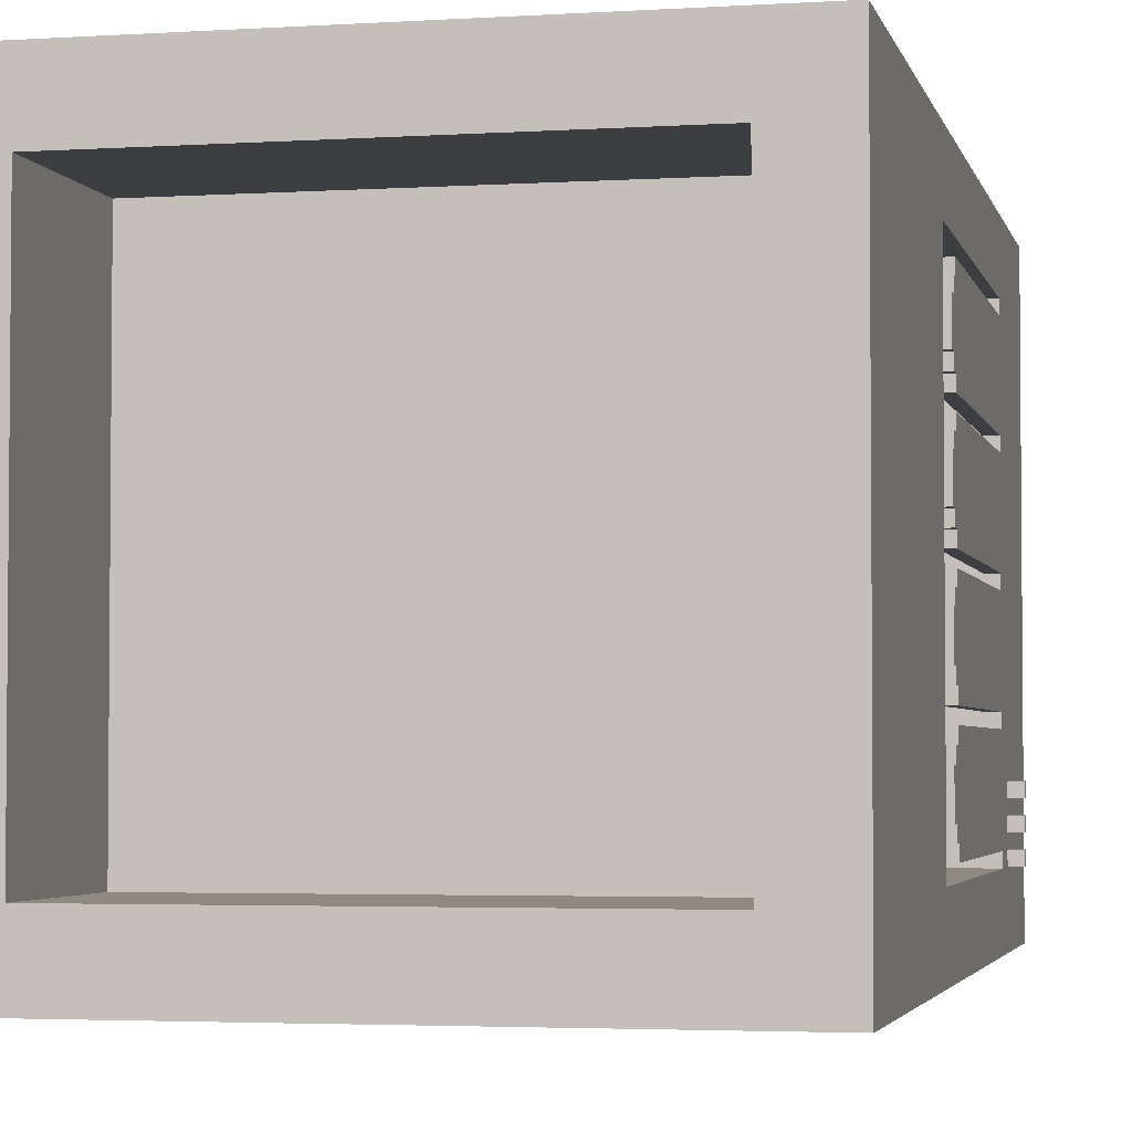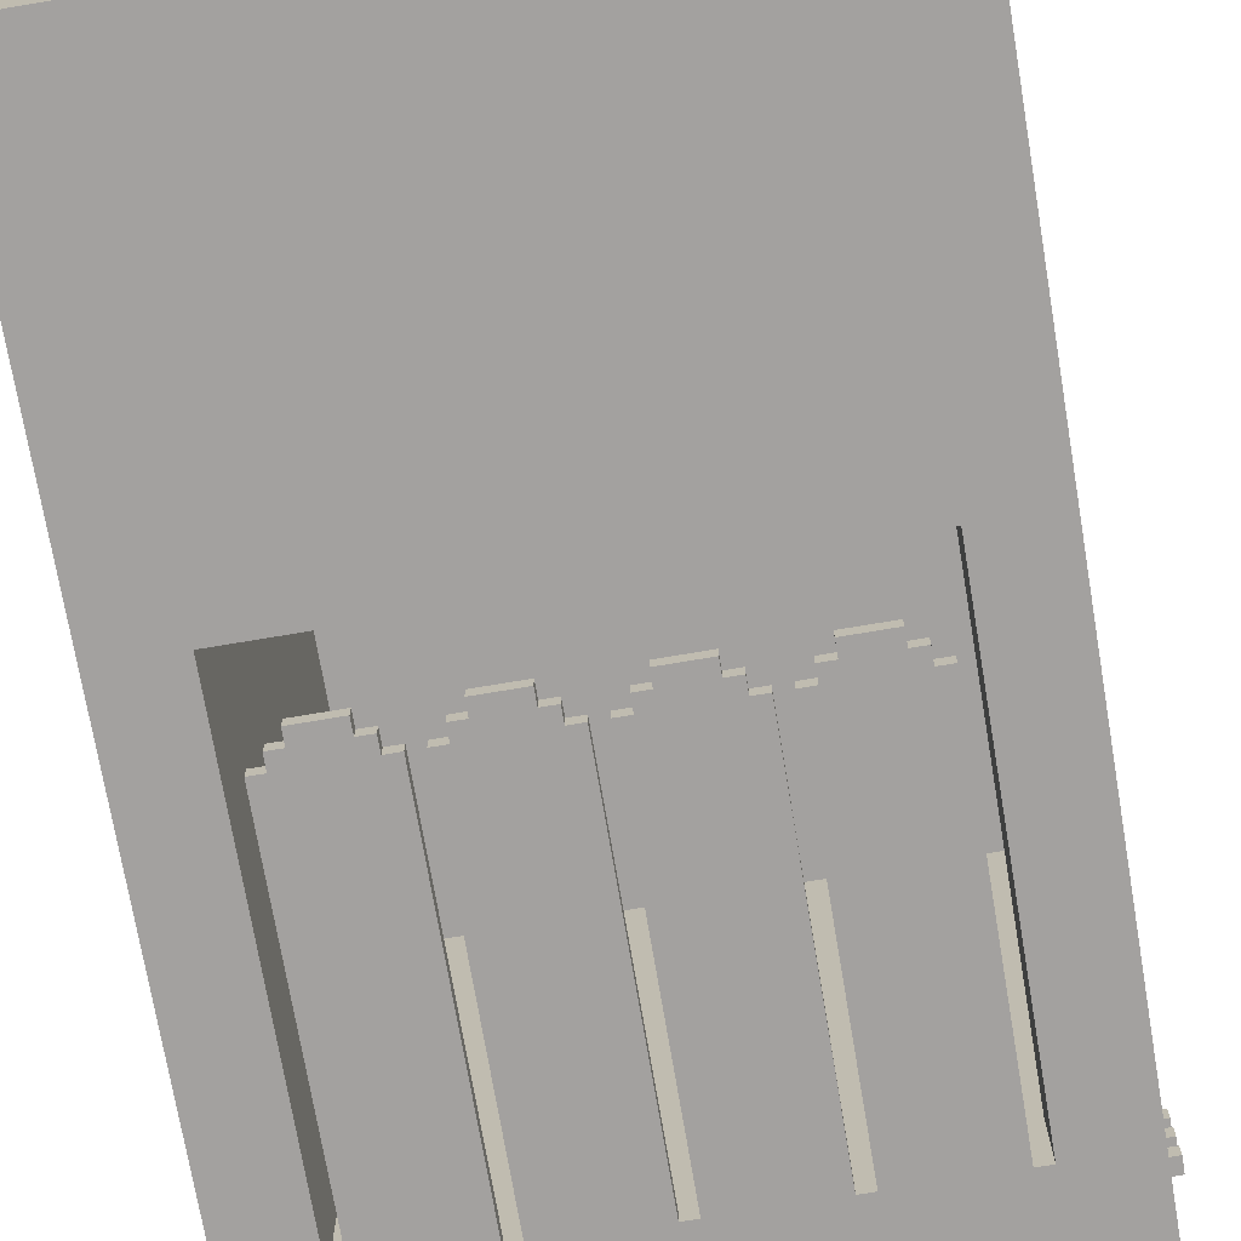
<metadata>
{"format":"obj","ext":"obj","renderer":"f3d","projection":"perspective","resolution":1024,"background":"white","views":[{"elev":-3.2,"azim":12.4,"up":"+Z"},{"elev":-72.3,"azim":9.6,"up":"+Z"}]}
</metadata>
<code>
g Transport baand-1
v 8 0 23
v 8 0 -20
v 8 72 23
v 8 72 -20
v 11 72 20
v 11 72 -17
v 11 73 20
v 11 73 -17
v 14 34 -19
v 14 34 -20
v 14 58 -19
v 14 58 -20
v 15 33 -19
v 15 33 -20
v 15 34 -19
v 15 34 -20
v 16 32 -19
v 16 32 -20
v 16 33 -19
v 16 33 -20
v 22 34 -19
v 22 34 -20
v 22 58 -19
v 22 58 -20
v 23 33 -19
v 23 33 -20
v 23 34 -19
v 23 34 -20
v 24 32 -19
v 24 32 -20
v 24 33 -19
v 24 33 -20
v 30 34 -19
v 30 34 -20
v 30 58 -19
v 30 58 -20
v 31 33 -19
v 31 33 -20
v 31 34 -19
v 31 34 -20
v 32 32 -19
v 32 32 -20
v 32 33 -19
v 32 33 -20
v 38 34 -19
v 38 34 -20
v 38 58 -19
v 38 58 -20
v 39 33 -19
v 39 33 -20
v 39 34 -19
v 39 34 -20
v 40 32 -19
v 40 32 -20
v 40 33 -19
v 40 33 -20
v 46 0 18
v 46 0 -15
v 46 13 18
v 46 13 17
v 46 13 -14
v 46 13 -15
v 46 28 -15
v 46 28 -20
v 46 58 -15
v 46 58 -20
v 50 32 15
v 50 32 12
v 50 32 7
v 50 32 4
v 50 32 -1
v 50 32 -4
v 50 32 -9
v 50 32 -12
v 50 33 16
v 50 33 15
v 50 33 12
v 50 33 11
v 50 33 8
v 50 33 7
v 50 33 4
v 50 33 3
v 50 33 -0
v 50 33 -1
v 50 33 -4
v 50 33 -5
v 50 33 -8
v 50 33 -9
v 50 33 -12
v 50 33 -13
v 50 34 17
v 50 34 16
v 50 34 11
v 50 34 10
v 50 34 9
v 50 34 8
v 50 34 3
v 50 34 2
v 50 34 1
v 50 34 -0
v 50 34 -5
v 50 34 -6
v 50 34 -7
v 50 34 -8
v 50 34 -13
v 50 34 -14
v 50 58 17
v 50 58 10
v 50 58 9
v 50 58 2
v 50 58 1
v 50 58 -6
v 50 58 -7
v 50 58 -14
v 13 0 18
v 13 0 -15
v 13 13 18
v 13 13 -15
v 13 28 18
v 13 28 -20
v 13 58 18
v 13 58 -20
v 19 32 -19
v 19 32 -20
v 19 33 -19
v 19 33 -20
v 20 33 -19
v 20 33 -20
v 20 34 -19
v 20 34 -20
v 21 34 -19
v 21 34 -20
v 21 58 -19
v 21 58 -20
v 27 32 -19
v 27 32 -20
v 27 33 -19
v 27 33 -20
v 28 33 -19
v 28 33 -20
v 28 34 -19
v 28 34 -20
v 29 34 -19
v 29 34 -20
v 29 58 -19
v 29 58 -20
v 35 32 -19
v 35 32 -20
v 35 33 -19
v 35 33 -20
v 36 33 -19
v 36 33 -20
v 36 34 -19
v 36 34 -20
v 37 34 -19
v 37 34 -20
v 37 58 -19
v 37 58 -20
v 43 32 -19
v 43 32 -20
v 43 33 -19
v 43 33 -20
v 44 33 -19
v 44 33 -20
v 44 34 -19
v 44 34 -20
v 45 34 -19
v 45 34 -20
v 45 58 -19
v 45 58 -20
v 48 72 20
v 48 72 -17
v 48 73 20
v 48 73 -17
v 51 0 23
v 51 0 -20
v 51 13 18
v 51 13 17
v 51 13 -14
v 51 13 -15
v 51 28 18
v 51 28 17
v 51 28 -14
v 51 28 -15
v 51 32 15
v 51 32 12
v 51 32 7
v 51 32 4
v 51 32 -1
v 51 32 -4
v 51 32 -9
v 51 32 -12
v 51 33 16
v 51 33 15
v 51 33 12
v 51 33 11
v 51 33 8
v 51 33 7
v 51 33 4
v 51 33 3
v 51 33 -0
v 51 33 -1
v 51 33 -4
v 51 33 -5
v 51 33 -8
v 51 33 -9
v 51 33 -12
v 51 33 -13
v 51 34 17
v 51 34 16
v 51 34 11
v 51 34 10
v 51 34 9
v 51 34 8
v 51 34 3
v 51 34 2
v 51 34 1
v 51 34 -0
v 51 34 -5
v 51 34 -6
v 51 34 -7
v 51 34 -8
v 51 34 -13
v 51 34 -14
v 51 58 18
v 51 58 17
v 51 58 10
v 51 58 9
v 51 58 2
v 51 58 1
v 51 58 -6
v 51 58 -7
v 51 58 -14
v 51 58 -15
v 51 61 -10
v 51 61 -11
v 51 61 -12
v 51 61 -13
v 51 61 -14
v 51 61 -15
v 51 62 -10
v 51 62 -11
v 51 62 -12
v 51 62 -13
v 51 62 -14
v 51 62 -15
v 51 72 23
v 51 72 -20
v 52 61 -10
v 52 61 -11
v 52 61 -12
v 52 61 -13
v 52 61 -14
v 52 61 -15
v 52 62 -10
v 52 62 -11
v 52 62 -12
v 52 62 -13
v 52 62 -14
v 52 62 -15
v 8 0 23
v 8 72 23
v 51 0 23
v 51 72 23
v 11 72 20
v 11 73 20
v 48 72 20
v 48 73 20
v 50 34 17
v 50 58 17
v 51 34 17
v 51 58 17
v 50 33 16
v 50 34 16
v 51 33 16
v 51 34 16
v 50 32 15
v 50 33 15
v 51 32 15
v 51 33 15
v 50 34 9
v 50 58 9
v 51 34 9
v 51 58 9
v 50 33 8
v 50 34 8
v 51 33 8
v 51 34 8
v 50 32 7
v 50 33 7
v 51 32 7
v 51 33 7
v 50 34 1
v 50 58 1
v 51 34 1
v 51 58 1
v 50 33 -0
v 50 34 -0
v 51 33 -0
v 51 34 -0
v 50 32 -1
v 50 33 -1
v 51 32 -1
v 51 33 -1
v 50 34 -7
v 50 58 -7
v 51 34 -7
v 51 58 -7
v 50 33 -8
v 50 34 -8
v 51 33 -8
v 51 34 -8
v 50 32 -9
v 50 33 -9
v 51 32 -9
v 51 33 -9
v 51 61 -10
v 51 62 -10
v 52 61 -10
v 52 62 -10
v 51 61 -12
v 51 62 -12
v 52 61 -12
v 52 62 -12
v 51 61 -14
v 51 62 -14
v 52 61 -14
v 52 62 -14
v 13 0 -15
v 13 13 -15
v 14 13 -15
v 38 13 -15
v 46 0 -15
v 46 13 -15
v 46 28 -15
v 46 58 -15
v 51 28 -15
v 51 58 -15
v 14 34 -19
v 14 58 -19
v 15 33 -19
v 15 34 -19
v 16 32 -19
v 16 33 -19
v 19 32 -19
v 19 33 -19
v 20 33 -19
v 20 34 -19
v 21 34 -19
v 21 58 -19
v 22 34 -19
v 22 58 -19
v 23 33 -19
v 23 34 -19
v 24 32 -19
v 24 33 -19
v 27 32 -19
v 27 33 -19
v 28 33 -19
v 28 34 -19
v 29 34 -19
v 29 58 -19
v 30 34 -19
v 30 58 -19
v 31 33 -19
v 31 34 -19
v 32 32 -19
v 32 33 -19
v 35 32 -19
v 35 33 -19
v 36 33 -19
v 36 34 -19
v 37 34 -19
v 37 58 -19
v 38 34 -19
v 38 58 -19
v 39 33 -19
v 39 34 -19
v 40 32 -19
v 40 33 -19
v 43 32 -19
v 43 33 -19
v 44 33 -19
v 44 34 -19
v 45 34 -19
v 45 58 -19
v 13 0 18
v 13 13 18
v 13 28 18
v 13 58 18
v 46 0 18
v 46 13 18
v 51 28 18
v 51 58 18
v 50 32 12
v 50 33 12
v 51 32 12
v 51 33 12
v 50 33 11
v 50 34 11
v 51 33 11
v 51 34 11
v 50 34 10
v 50 58 10
v 51 34 10
v 51 58 10
v 50 32 4
v 50 33 4
v 51 32 4
v 51 33 4
v 50 33 3
v 50 34 3
v 51 33 3
v 51 34 3
v 50 34 2
v 50 58 2
v 51 34 2
v 51 58 2
v 50 32 -4
v 50 33 -4
v 51 32 -4
v 51 33 -4
v 50 33 -5
v 50 34 -5
v 51 33 -5
v 51 34 -5
v 50 34 -6
v 50 58 -6
v 51 34 -6
v 51 58 -6
v 51 61 -11
v 51 62 -11
v 52 61 -11
v 52 62 -11
v 50 32 -12
v 50 33 -12
v 51 32 -12
v 51 33 -12
v 50 33 -13
v 50 34 -13
v 51 33 -13
v 51 34 -13
v 51 61 -13
v 51 62 -13
v 52 61 -13
v 52 62 -13
v 50 34 -14
v 50 58 -14
v 51 34 -14
v 51 58 -14
v 51 61 -15
v 51 62 -15
v 52 61 -15
v 52 62 -15
v 11 72 -17
v 11 73 -17
v 48 72 -17
v 48 73 -17
v 8 0 -20
v 8 72 -20
v 13 13 -20
v 13 28 -20
v 13 58 -20
v 14 13 -20
v 14 28 -20
v 14 34 -20
v 14 58 -20
v 15 33 -20
v 15 34 -20
v 16 32 -20
v 16 33 -20
v 19 32 -20
v 19 33 -20
v 20 33 -20
v 20 34 -20
v 21 34 -20
v 21 58 -20
v 22 34 -20
v 22 58 -20
v 23 33 -20
v 23 34 -20
v 24 32 -20
v 24 33 -20
v 27 32 -20
v 27 33 -20
v 28 33 -20
v 28 34 -20
v 29 34 -20
v 29 58 -20
v 30 34 -20
v 30 58 -20
v 31 33 -20
v 31 34 -20
v 32 32 -20
v 32 33 -20
v 35 32 -20
v 35 33 -20
v 36 33 -20
v 36 34 -20
v 37 34 -20
v 37 58 -20
v 38 34 -20
v 38 58 -20
v 39 33 -20
v 39 34 -20
v 40 32 -20
v 40 33 -20
v 43 32 -20
v 43 33 -20
v 44 33 -20
v 44 34 -20
v 45 13 -20
v 45 28 -20
v 45 34 -20
v 45 58 -20
v 46 13 -20
v 46 28 -20
v 46 58 -20
v 51 0 -20
v 51 72 -20
v 8 0 23
v 51 0 23
v 13 0 18
v 46 0 18
v 13 0 -15
v 46 0 -15
v 8 0 -20
v 51 0 -20
v 13 13 18
v 46 13 18
v 14 13 17
v 46 13 17
v 38 13 -14
v 46 13 -14
v 13 13 -15
v 14 13 -15
v 38 13 -15
v 46 13 -15
v 50 32 15
v 51 32 15
v 50 32 12
v 51 32 12
v 50 32 7
v 51 32 7
v 50 32 4
v 51 32 4
v 50 32 -1
v 51 32 -1
v 50 32 -4
v 51 32 -4
v 50 32 -9
v 51 32 -9
v 50 32 -12
v 51 32 -12
v 16 32 -19
v 19 32 -19
v 24 32 -19
v 27 32 -19
v 32 32 -19
v 35 32 -19
v 40 32 -19
v 43 32 -19
v 16 32 -20
v 19 32 -20
v 24 32 -20
v 27 32 -20
v 32 32 -20
v 35 32 -20
v 40 32 -20
v 43 32 -20
v 50 33 16
v 51 33 16
v 50 33 15
v 51 33 15
v 50 33 12
v 51 33 12
v 50 33 11
v 51 33 11
v 50 33 8
v 51 33 8
v 50 33 7
v 51 33 7
v 50 33 4
v 51 33 4
v 50 33 3
v 51 33 3
v 50 33 -0
v 51 33 -0
v 50 33 -1
v 51 33 -1
v 50 33 -4
v 51 33 -4
v 50 33 -5
v 51 33 -5
v 50 33 -8
v 51 33 -8
v 50 33 -9
v 51 33 -9
v 50 33 -12
v 51 33 -12
v 50 33 -13
v 51 33 -13
v 15 33 -19
v 16 33 -19
v 19 33 -19
v 20 33 -19
v 23 33 -19
v 24 33 -19
v 27 33 -19
v 28 33 -19
v 31 33 -19
v 32 33 -19
v 35 33 -19
v 36 33 -19
v 39 33 -19
v 40 33 -19
v 43 33 -19
v 44 33 -19
v 15 33 -20
v 16 33 -20
v 19 33 -20
v 20 33 -20
v 23 33 -20
v 24 33 -20
v 27 33 -20
v 28 33 -20
v 31 33 -20
v 32 33 -20
v 35 33 -20
v 36 33 -20
v 39 33 -20
v 40 33 -20
v 43 33 -20
v 44 33 -20
v 50 34 17
v 51 34 17
v 50 34 16
v 51 34 16
v 50 34 11
v 51 34 11
v 50 34 10
v 51 34 10
v 50 34 9
v 51 34 9
v 50 34 8
v 51 34 8
v 50 34 3
v 51 34 3
v 50 34 2
v 51 34 2
v 50 34 1
v 51 34 1
v 50 34 -0
v 51 34 -0
v 50 34 -5
v 51 34 -5
v 50 34 -6
v 51 34 -6
v 50 34 -7
v 51 34 -7
v 50 34 -8
v 51 34 -8
v 50 34 -13
v 51 34 -13
v 50 34 -14
v 51 34 -14
v 14 34 -19
v 15 34 -19
v 20 34 -19
v 21 34 -19
v 22 34 -19
v 23 34 -19
v 28 34 -19
v 29 34 -19
v 30 34 -19
v 31 34 -19
v 36 34 -19
v 37 34 -19
v 38 34 -19
v 39 34 -19
v 44 34 -19
v 45 34 -19
v 14 34 -20
v 15 34 -20
v 20 34 -20
v 21 34 -20
v 22 34 -20
v 23 34 -20
v 28 34 -20
v 29 34 -20
v 30 34 -20
v 31 34 -20
v 36 34 -20
v 37 34 -20
v 38 34 -20
v 39 34 -20
v 44 34 -20
v 45 34 -20
v 13 58 18
v 51 58 18
v 50 58 17
v 51 58 17
v 50 58 10
v 51 58 10
v 50 58 9
v 51 58 9
v 50 58 2
v 51 58 2
v 50 58 1
v 51 58 1
v 50 58 -6
v 51 58 -6
v 50 58 -7
v 51 58 -7
v 50 58 -14
v 51 58 -14
v 46 58 -15
v 51 58 -15
v 14 58 -19
v 21 58 -19
v 22 58 -19
v 29 58 -19
v 30 58 -19
v 37 58 -19
v 38 58 -19
v 45 58 -19
v 13 58 -20
v 14 58 -20
v 21 58 -20
v 22 58 -20
v 29 58 -20
v 30 58 -20
v 37 58 -20
v 38 58 -20
v 45 58 -20
v 46 58 -20
v 51 61 -10
v 52 61 -10
v 51 61 -11
v 52 61 -11
v 51 61 -12
v 52 61 -12
v 51 61 -13
v 52 61 -13
v 51 61 -14
v 52 61 -14
v 51 61 -15
v 52 61 -15
v 13 28 18
v 51 28 18
v 14 28 17
v 51 28 17
v 45 28 -14
v 51 28 -14
v 46 28 -15
v 51 28 -15
v 13 28 -20
v 14 28 -20
v 45 28 -20
v 46 28 -20
v 51 62 -10
v 52 62 -10
v 51 62 -11
v 52 62 -11
v 51 62 -12
v 52 62 -12
v 51 62 -13
v 52 62 -13
v 51 62 -14
v 52 62 -14
v 51 62 -15
v 52 62 -15
v 8 72 23
v 51 72 23
v 11 72 20
v 48 72 20
v 11 72 -17
v 48 72 -17
v 8 72 -20
v 51 72 -20
v 11 73 20
v 48 73 20
v 11 73 -17
v 48 73 -17
f 3 2 1
f 4 2 3
f 7 6 5
f 8 6 7
f 11 10 9
f 12 10 11
f 15 14 13
f 16 14 15
f 19 18 17
f 20 18 19
f 23 22 21
f 24 22 23
f 27 26 25
f 28 26 27
f 31 30 29
f 32 30 31
f 35 34 33
f 36 34 35
f 39 38 37
f 40 38 39
f 43 42 41
f 44 42 43
f 47 46 45
f 48 46 47
f 51 50 49
f 52 50 51
f 55 54 53
f 56 54 55
f 59 58 57
f 60 58 59
f 61 58 60
f 62 58 61
f 65 64 63
f 66 64 65
f 76 68 67
f 77 68 76
f 80 70 69
f 81 70 80
f 84 72 71
f 85 72 84
f 88 74 73
f 89 74 88
f 92 78 77
f 92 76 75
f 92 77 76
f 93 78 92
f 96 82 81
f 96 80 79
f 96 81 80
f 97 82 96
f 100 86 85
f 100 84 83
f 100 85 84
f 101 86 100
f 104 90 89
f 104 89 88
f 104 88 87
f 105 90 104
f 107 94 93
f 107 93 92
f 107 92 91
f 108 94 107
f 109 98 97
f 109 97 96
f 109 96 95
f 110 98 109
f 111 102 101
f 111 101 100
f 111 100 99
f 112 102 111
f 113 106 105
f 113 105 104
f 113 104 103
f 114 106 113
f 115 116 117
f 117 116 118
f 119 120 121
f 121 120 122
f 123 124 125
f 125 124 126
f 127 128 129
f 129 128 130
f 131 132 133
f 133 132 134
f 135 136 137
f 137 136 138
f 139 140 141
f 141 140 142
f 143 144 145
f 145 144 146
f 147 148 149
f 149 148 150
f 151 152 153
f 153 152 154
f 155 156 157
f 157 156 158
f 159 160 161
f 161 160 162
f 163 164 165
f 165 164 166
f 167 168 169
f 169 168 170
f 171 172 173
f 173 172 174
f 175 176 177
f 177 176 178
f 178 176 179
f 179 176 180
f 175 177 181
f 177 178 181
f 178 179 182
f 181 178 182
f 179 180 183
f 182 179 183
f 180 176 184
f 183 180 184
f 185 186 194
f 194 186 195
f 187 188 198
f 198 188 199
f 189 190 202
f 202 190 203
f 191 192 206
f 206 192 207
f 195 196 210
f 193 194 210
f 194 195 210
f 210 196 211
f 199 200 214
f 197 198 214
f 198 199 214
f 214 200 215
f 203 204 218
f 201 202 218
f 202 203 218
f 218 204 219
f 207 208 222
f 206 207 222
f 205 206 222
f 222 208 223
f 175 181 225
f 211 212 226
f 210 211 226
f 209 210 226
f 226 212 227
f 215 216 228
f 214 215 228
f 213 214 228
f 228 216 229
f 219 220 230
f 218 219 230
f 217 218 230
f 230 220 231
f 223 224 232
f 222 223 232
f 221 222 232
f 232 224 233
f 184 176 234
f 232 233 235
f 233 234 235
f 230 231 235
f 226 227 235
f 231 232 235
f 228 229 235
f 227 228 235
f 229 230 235
f 225 226 235
f 235 234 236
f 236 234 237
f 237 234 238
f 238 234 239
f 234 176 240
f 239 234 240
f 225 235 241
f 236 237 242
f 242 237 243
f 238 239 244
f 244 239 245
f 240 176 246
f 242 243 247
f 245 246 247
f 175 225 247
f 244 245 247
f 243 244 247
f 225 241 247
f 241 242 247
f 246 176 248
f 247 246 248
f 249 250 255
f 255 250 256
f 251 252 257
f 257 252 258
f 253 254 259
f 259 254 260
f 263 262 261
f 264 262 263
f 267 266 265
f 268 266 267
f 271 270 269
f 272 270 271
f 275 274 273
f 276 274 275
f 279 278 277
f 280 278 279
f 283 282 281
f 284 282 283
f 287 286 285
f 288 286 287
f 291 290 289
f 292 290 291
f 295 294 293
f 296 294 295
f 299 298 297
f 300 298 299
f 303 302 301
f 304 302 303
f 307 306 305
f 308 306 307
f 311 310 309
f 312 310 311
f 315 314 313
f 316 314 315
f 319 318 317
f 320 318 319
f 323 322 321
f 324 322 323
f 327 326 325
f 328 326 327
f 331 330 329
f 332 331 329
f 333 332 329
f 334 332 333
f 337 336 335
f 338 336 337
f 342 340 339
f 344 342 341
f 345 344 343
f 346 342 344
f 346 344 345
f 347 342 346
f 348 340 342
f 348 342 347
f 349 340 348
f 350 340 349
f 354 352 351
f 356 354 353
f 357 356 355
f 358 354 356
f 358 356 357
f 359 354 358
f 360 352 354
f 360 354 359
f 361 352 360
f 362 352 361
f 366 364 363
f 368 366 365
f 369 368 367
f 370 366 368
f 370 368 369
f 371 366 370
f 372 364 366
f 372 366 371
f 373 364 372
f 374 364 373
f 378 376 375
f 380 378 377
f 381 380 379
f 382 378 380
f 382 380 381
f 383 378 382
f 384 376 378
f 384 378 383
f 385 376 384
f 386 376 385
f 387 388 391
f 391 388 392
f 389 390 393
f 393 390 394
f 395 396 397
f 397 396 398
f 399 400 401
f 401 400 402
f 403 404 405
f 405 404 406
f 407 408 409
f 409 408 410
f 411 412 413
f 413 412 414
f 415 416 417
f 417 416 418
f 419 420 421
f 421 420 422
f 423 424 425
f 425 424 426
f 427 428 429
f 429 428 430
f 431 432 433
f 433 432 434
f 435 436 437
f 437 436 438
f 439 440 441
f 441 440 442
f 443 444 445
f 445 444 446
f 447 448 449
f 449 448 450
f 451 452 453
f 453 452 454
f 455 456 457
f 457 456 458
f 459 460 461
f 461 460 462
f 462 460 463
f 459 461 464
f 461 462 464
f 464 462 465
f 463 460 467
f 466 467 469
f 468 469 471
f 470 471 472
f 471 469 473
f 472 471 473
f 473 469 474
f 469 467 475
f 474 469 475
f 475 467 476
f 467 460 477
f 476 467 477
f 477 460 479
f 478 479 481
f 480 481 483
f 482 483 484
f 483 481 485
f 484 483 485
f 485 481 486
f 481 479 487
f 486 481 487
f 487 479 488
f 479 460 489
f 488 479 489
f 489 460 491
f 490 491 493
f 492 493 495
f 494 495 496
f 495 493 497
f 496 495 497
f 497 493 498
f 493 491 499
f 498 493 499
f 499 491 500
f 491 460 501
f 500 491 501
f 501 460 503
f 502 503 505
f 504 505 507
f 506 507 508
f 507 505 509
f 508 507 509
f 509 505 510
f 505 503 511
f 510 505 511
f 464 465 512
f 459 464 512
f 512 465 513
f 511 503 514
f 503 460 515
f 514 503 515
f 512 513 516
f 459 512 516
f 516 513 517
f 515 460 518
f 516 517 519
f 517 518 519
f 459 516 519
f 518 460 520
f 519 518 520
f 523 522 521
f 524 522 523
f 525 523 521
f 526 522 524
f 527 525 521
f 527 526 525
f 528 522 526
f 528 526 527
f 531 530 529
f 532 530 531
f 533 532 531
f 534 532 533
f 535 531 529
f 536 533 531
f 536 531 535
f 537 534 533
f 537 533 536
f 538 534 537
f 541 540 539
f 542 540 541
f 545 544 543
f 546 544 545
f 549 548 547
f 550 548 549
f 553 552 551
f 554 552 553
f 563 556 555
f 564 556 563
f 565 558 557
f 566 558 565
f 567 560 559
f 568 560 567
f 569 562 561
f 570 562 569
f 573 572 571
f 574 572 573
f 577 576 575
f 578 576 577
f 581 580 579
f 582 580 581
f 585 584 583
f 586 584 585
f 589 588 587
f 590 588 589
f 593 592 591
f 594 592 593
f 597 596 595
f 598 596 597
f 601 600 599
f 602 600 601
f 619 604 603
f 620 604 619
f 621 606 605
f 622 606 621
f 623 608 607
f 624 608 623
f 625 610 609
f 626 610 625
f 627 612 611
f 628 612 627
f 629 614 613
f 630 614 629
f 631 616 615
f 632 616 631
f 633 618 617
f 634 618 633
f 637 636 635
f 638 636 637
f 641 640 639
f 642 640 641
f 645 644 643
f 646 644 645
f 649 648 647
f 650 648 649
f 653 652 651
f 654 652 653
f 657 656 655
f 658 656 657
f 661 660 659
f 662 660 661
f 665 664 663
f 666 664 665
f 683 668 667
f 684 668 683
f 685 670 669
f 686 670 685
f 687 672 671
f 688 672 687
f 689 674 673
f 690 674 689
f 691 676 675
f 692 676 691
f 693 678 677
f 694 678 693
f 695 680 679
f 696 680 695
f 697 682 681
f 698 682 697
f 701 700 699
f 702 700 701
f 703 701 699
f 705 703 699
f 705 704 703
f 706 704 705
f 707 705 699
f 709 707 699
f 709 708 707
f 710 708 709
f 711 709 699
f 713 711 699
f 713 712 711
f 714 712 713
f 715 713 699
f 717 715 699
f 717 716 715
f 718 716 717
f 719 717 699
f 720 717 719
f 721 717 720
f 722 717 721
f 723 717 722
f 724 717 723
f 725 717 724
f 726 717 725
f 727 719 699
f 728 719 727
f 729 721 720
f 730 721 729
f 731 723 722
f 732 723 731
f 733 725 724
f 734 725 733
f 735 717 726
f 736 717 735
f 739 738 737
f 740 738 739
f 743 742 741
f 744 742 743
f 747 746 745
f 748 746 747
f 749 750 751
f 751 750 752
f 751 752 753
f 753 752 754
f 753 754 755
f 755 754 756
f 749 751 757
f 751 753 758
f 757 751 758
f 753 755 759
f 758 753 759
f 759 755 760
f 761 762 763
f 763 762 764
f 765 766 767
f 767 766 768
f 769 770 771
f 771 770 772
f 773 774 775
f 775 774 776
f 773 775 777
f 776 774 778
f 773 777 779
f 777 778 779
f 778 774 780
f 779 778 780
f 781 782 783
f 783 782 784

</code>
